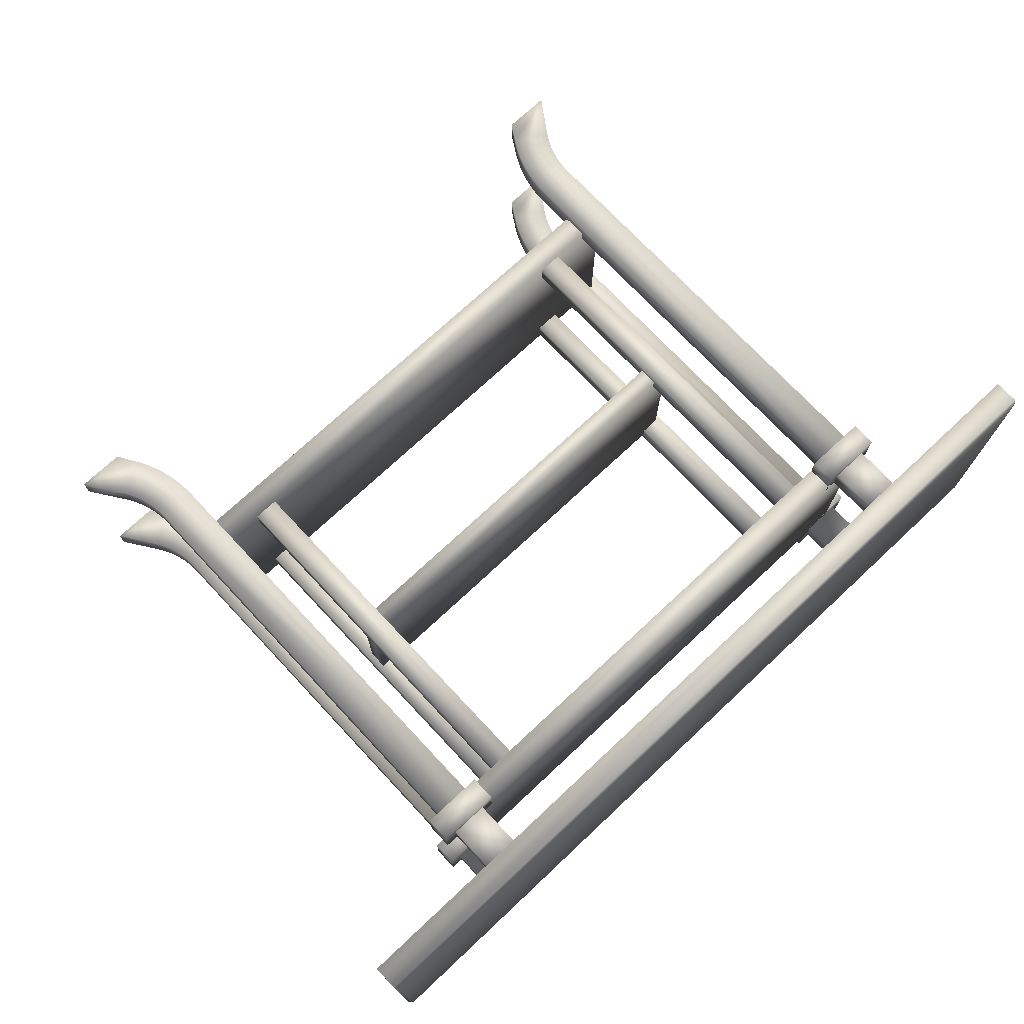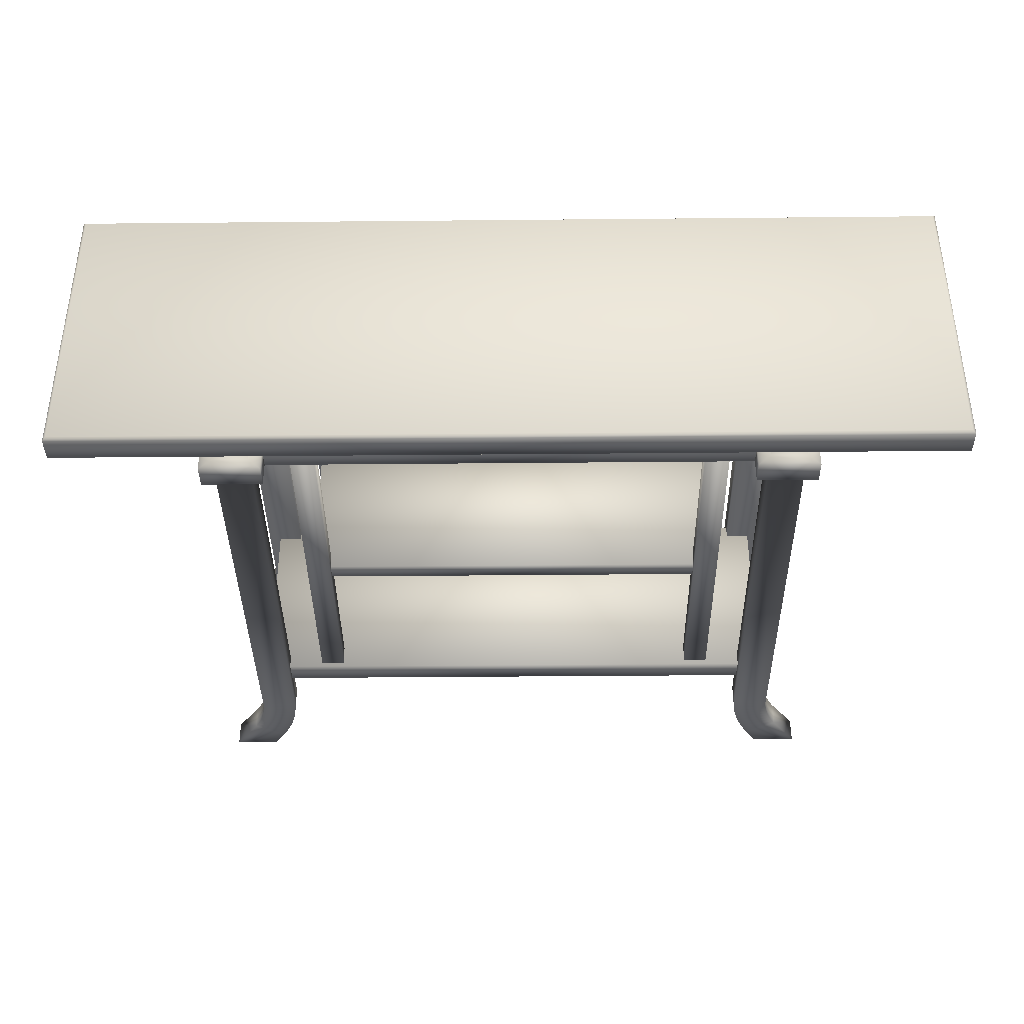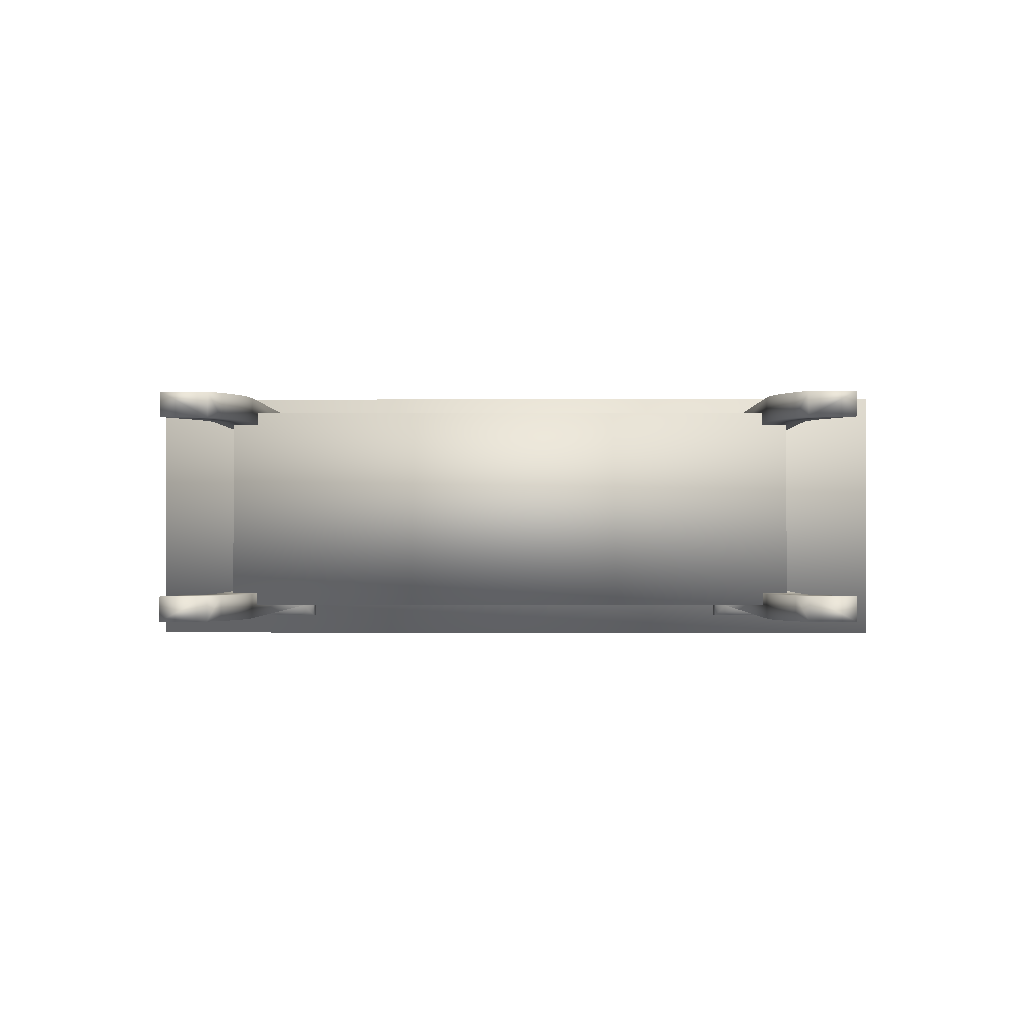
<metadata>
{"format":"obj","ext":"obj","renderer":"f3d","projection":"perspective","resolution":1024,"background":"white","views":[{"elev":73.1,"azim":136.9,"up":"+Z"},{"elev":-37.7,"azim":-179.3,"up":"+Z"},{"elev":-1.0,"azim":0.8,"up":"+Z"}]}
</metadata>
<code>
v 0.025 0.6583 0.025
v 0.025 0.6583 0.3417
v 0.025 0.6847 0.025
v 0.025 0.6847 0.3417
v 0.0283 0.688 0.0283
v 0.0283 0.688 0.3384
v 0.9717 0.688 0.0283
v 0.9717 0.688 0.3384
v 0.975 0.6583 0.025
v 0.975 0.6583 0.3417
v 0.975 0.6847 0.025
v 0.975 0.6847 0.3417
v 0.1411 0.025 0.06458
v 0.1411 0.025 0.09097
v 0.1411 0.025 0.2757
v 0.1411 0.025 0.3021
v 0.1681 0.06462 0.06458
v 0.1681 0.06462 0.09097
v 0.1681 0.06462 0.2757
v 0.1681 0.06462 0.3021
v 0.1701 0.5792 0.05139
v 0.1701 0.5792 0.1042
v 0.1701 0.5792 0.2625
v 0.1701 0.5792 0.3153
v 0.1701 0.6056 0.05139
v 0.1701 0.6056 0.1042
v 0.1701 0.6056 0.2625
v 0.1701 0.6056 0.3153
v 0.171 0.06941 0.06458
v 0.171 0.06941 0.09097
v 0.171 0.06941 0.2757
v 0.171 0.06941 0.3021
v 0.1735 0.07435 0.06458
v 0.1735 0.07435 0.09097
v 0.1735 0.07435 0.2757
v 0.1735 0.07435 0.3021
v 0.1758 0.07943 0.06458
v 0.1758 0.07943 0.09097
v 0.1758 0.07943 0.2757
v 0.1758 0.07943 0.3021
v 0.1778 0.08462 0.06458
v 0.1778 0.08462 0.09097
v 0.1778 0.08462 0.2757
v 0.1778 0.08462 0.3021
v 0.1795 0.08992 0.06458
v 0.1795 0.08992 0.09097
v 0.1795 0.08992 0.2757
v 0.1795 0.08992 0.3021
v 0.1808 0.0953 0.06458
v 0.1808 0.0953 0.09097
v 0.1808 0.0953 0.2757
v 0.1808 0.0953 0.3021
v 0.1819 0.1008 0.06458
v 0.1819 0.1008 0.09097
v 0.1819 0.1008 0.2757
v 0.1819 0.1008 0.3021
v 0.1827 0.1063 0.06458
v 0.1827 0.1063 0.09097
v 0.1827 0.1063 0.2757
v 0.1827 0.1063 0.3021
v 0.1832 0.1118 0.06458
v 0.1832 0.1118 0.09097
v 0.1832 0.1118 0.2757
v 0.1832 0.1118 0.3021
v 0.1833 0.1174 0.06458
v 0.1833 0.1174 0.09097
v 0.1833 0.1174 0.2757
v 0.1833 0.1174 0.3021
v 0.1833 0.5792 0.06458
v 0.1833 0.5792 0.09097
v 0.1833 0.5792 0.2757
v 0.1833 0.5792 0.3021
v 0.1833 0.6056 0.06458
v 0.1833 0.6056 0.09097
v 0.1833 0.6056 0.2757
v 0.1833 0.6056 0.3021
v 0.1833 0.6583 0.06458
v 0.1833 0.6583 0.09097
v 0.1833 0.6583 0.2757
v 0.1833 0.6583 0.3021
v 0.1902 0.025 0.06458
v 0.1902 0.025 0.09097
v 0.1902 0.025 0.2757
v 0.1902 0.025 0.3021
v 0.2017 0.04356 0.06458
v 0.2017 0.04356 0.09097
v 0.2017 0.04356 0.2757
v 0.2017 0.04356 0.3021
v 0.2056 0.05026 0.06458
v 0.2056 0.05026 0.09097
v 0.2056 0.05026 0.2757
v 0.2056 0.05026 0.3021
v 0.2092 0.05718 0.06458
v 0.2092 0.05718 0.09097
v 0.2092 0.05718 0.2757
v 0.2092 0.05718 0.3021
v 0.2124 0.06428 0.06458
v 0.2124 0.06428 0.09097
v 0.2124 0.06428 0.2757
v 0.2124 0.06428 0.3021
v 0.2151 0.07155 0.06458
v 0.2151 0.07155 0.09097
v 0.2151 0.07155 0.2757
v 0.2151 0.07155 0.3021
v 0.2175 0.07896 0.06458
v 0.2175 0.07896 0.09097
v 0.2175 0.07896 0.2757
v 0.2175 0.07896 0.3021
v 0.2194 0.0865 0.06458
v 0.2194 0.0865 0.09097
v 0.2194 0.0865 0.2757
v 0.2194 0.0865 0.3021
v 0.221 0.09413 0.06458
v 0.221 0.09413 0.09097
v 0.221 0.09413 0.2757
v 0.221 0.09413 0.3021
v 0.222 0.1018 0.06458
v 0.222 0.1018 0.09097
v 0.222 0.1018 0.2757
v 0.222 0.1018 0.3021
v 0.2227 0.1096 0.06458
v 0.2227 0.1096 0.09097
v 0.2227 0.1096 0.2757
v 0.2227 0.1096 0.3021
v 0.2229 0.1174 0.06458
v 0.2229 0.1174 0.09097
v 0.2229 0.1174 0.2757
v 0.2229 0.1174 0.3021
v 0.2229 0.5792 0.06458
v 0.2229 0.5792 0.09097
v 0.2229 0.5792 0.2757
v 0.2229 0.5792 0.3021
v 0.2229 0.6056 0.06458
v 0.2229 0.6056 0.09097
v 0.2229 0.6056 0.2757
v 0.2229 0.6056 0.3021
v 0.2229 0.6583 0.06458
v 0.2229 0.6583 0.09097
v 0.2229 0.6583 0.2757
v 0.2229 0.6583 0.3021
v 0.2361 0.5792 0.05139
v 0.2361 0.5792 0.1042
v 0.2361 0.5792 0.2625
v 0.2361 0.5792 0.3153
v 0.2361 0.6056 0.05139
v 0.2361 0.6056 0.1042
v 0.2361 0.6056 0.2625
v 0.2361 0.6056 0.3153
v 0.2625 0.1833 0.08306
v 0.2625 0.1833 0.1042
v 0.2625 0.1833 0.2625
v 0.2625 0.1833 0.2836
v 0.2625 0.5792 0.08306
v 0.2625 0.5792 0.1042
v 0.2625 0.5792 0.2625
v 0.2625 0.5792 0.2836
v 0.2889 0.1833 0.08306
v 0.2889 0.1833 0.1042
v 0.2889 0.1833 0.2625
v 0.2889 0.1833 0.2836
v 0.2889 0.5792 0.08306
v 0.2889 0.5792 0.1042
v 0.2889 0.5792 0.2625
v 0.2889 0.5792 0.2836
v 0.7111 0.1833 0.08306
v 0.7111 0.1833 0.1042
v 0.7111 0.1833 0.2625
v 0.7111 0.1833 0.2836
v 0.7111 0.5792 0.08306
v 0.7111 0.5792 0.1042
v 0.7111 0.5792 0.2625
v 0.7111 0.5792 0.2836
v 0.7375 0.1833 0.08306
v 0.7375 0.1833 0.1042
v 0.7375 0.1833 0.2625
v 0.7375 0.1833 0.2836
v 0.7375 0.5792 0.08306
v 0.7375 0.5792 0.1042
v 0.7375 0.5792 0.2625
v 0.7375 0.5792 0.2836
v 0.7639 0.5792 0.05139
v 0.7639 0.5792 0.1042
v 0.7639 0.5792 0.2625
v 0.7639 0.5792 0.3153
v 0.7639 0.6056 0.05139
v 0.7639 0.6056 0.1042
v 0.7639 0.6056 0.2625
v 0.7639 0.6056 0.3153
v 0.7771 0.1174 0.06458
v 0.7771 0.1174 0.09097
v 0.7771 0.1174 0.2757
v 0.7771 0.1174 0.3021
v 0.7771 0.5792 0.06458
v 0.7771 0.5792 0.09097
v 0.7771 0.5792 0.2757
v 0.7771 0.5792 0.3021
v 0.7771 0.6056 0.06458
v 0.7771 0.6056 0.09097
v 0.7771 0.6056 0.2757
v 0.7771 0.6056 0.3021
v 0.7771 0.6583 0.06458
v 0.7771 0.6583 0.09097
v 0.7771 0.6583 0.2757
v 0.7771 0.6583 0.3021
v 0.7773 0.1096 0.06458
v 0.7773 0.1096 0.09097
v 0.7773 0.1096 0.2757
v 0.7773 0.1096 0.3021
v 0.778 0.1018 0.06458
v 0.778 0.1018 0.09097
v 0.778 0.1018 0.2757
v 0.778 0.1018 0.3021
v 0.779 0.09413 0.06458
v 0.779 0.09413 0.09097
v 0.779 0.09413 0.2757
v 0.779 0.09413 0.3021
v 0.7806 0.0865 0.06458
v 0.7806 0.0865 0.09097
v 0.7806 0.0865 0.2757
v 0.7806 0.0865 0.3021
v 0.7825 0.07896 0.06458
v 0.7825 0.07896 0.09097
v 0.7825 0.07896 0.2757
v 0.7825 0.07896 0.3021
v 0.7849 0.07155 0.06458
v 0.7849 0.07155 0.09097
v 0.7849 0.07155 0.2757
v 0.7849 0.07155 0.3021
v 0.7876 0.06428 0.06458
v 0.7876 0.06428 0.09097
v 0.7876 0.06428 0.2757
v 0.7876 0.06428 0.3021
v 0.7908 0.05718 0.06458
v 0.7908 0.05718 0.09097
v 0.7908 0.05718 0.2757
v 0.7908 0.05718 0.3021
v 0.7944 0.05026 0.06458
v 0.7944 0.05026 0.09097
v 0.7944 0.05026 0.2757
v 0.7944 0.05026 0.3021
v 0.7983 0.04356 0.06458
v 0.7983 0.04356 0.09097
v 0.7983 0.04356 0.2757
v 0.7983 0.04356 0.3021
v 0.8098 0.025 0.06458
v 0.8098 0.025 0.09097
v 0.8098 0.025 0.2757
v 0.8098 0.025 0.3021
v 0.8167 0.1174 0.06458
v 0.8167 0.1174 0.09097
v 0.8167 0.1174 0.2757
v 0.8167 0.1174 0.3021
v 0.8167 0.5792 0.06458
v 0.8167 0.5792 0.09097
v 0.8167 0.5792 0.2757
v 0.8167 0.5792 0.3021
v 0.8167 0.6056 0.06458
v 0.8167 0.6056 0.09097
v 0.8167 0.6056 0.2757
v 0.8167 0.6056 0.3021
v 0.8167 0.6583 0.06458
v 0.8167 0.6583 0.09097
v 0.8167 0.6583 0.2757
v 0.8167 0.6583 0.3021
v 0.8168 0.1118 0.06458
v 0.8168 0.1118 0.09097
v 0.8168 0.1118 0.2757
v 0.8168 0.1118 0.3021
v 0.8173 0.1063 0.06458
v 0.8173 0.1063 0.09097
v 0.8173 0.1063 0.2757
v 0.8173 0.1063 0.3021
v 0.8181 0.1008 0.06458
v 0.8181 0.1008 0.09097
v 0.8181 0.1008 0.2757
v 0.8181 0.1008 0.3021
v 0.8192 0.0953 0.06458
v 0.8192 0.0953 0.09097
v 0.8192 0.0953 0.2757
v 0.8192 0.0953 0.3021
v 0.8205 0.08992 0.06458
v 0.8205 0.08992 0.09097
v 0.8205 0.08992 0.2757
v 0.8205 0.08992 0.3021
v 0.8222 0.08462 0.06458
v 0.8222 0.08462 0.09097
v 0.8222 0.08462 0.2757
v 0.8222 0.08462 0.3021
v 0.8242 0.07943 0.06458
v 0.8242 0.07943 0.09097
v 0.8242 0.07943 0.2757
v 0.8242 0.07943 0.3021
v 0.8265 0.07435 0.06458
v 0.8265 0.07435 0.09097
v 0.8265 0.07435 0.2757
v 0.8265 0.07435 0.3021
v 0.829 0.06941 0.06458
v 0.829 0.06941 0.09097
v 0.829 0.06941 0.2757
v 0.829 0.06941 0.3021
v 0.8299 0.5792 0.05139
v 0.8299 0.5792 0.1042
v 0.8299 0.5792 0.2625
v 0.8299 0.5792 0.3153
v 0.8299 0.6056 0.05139
v 0.8299 0.6056 0.1042
v 0.8299 0.6056 0.2625
v 0.8299 0.6056 0.3153
v 0.8319 0.06462 0.06458
v 0.8319 0.06462 0.09097
v 0.8319 0.06462 0.2757
v 0.8319 0.06462 0.3021
v 0.8589 0.025 0.06458
v 0.8589 0.025 0.09097
v 0.8589 0.025 0.2757
v 0.8589 0.025 0.3021
v 0.1965 0.1569 0.07778
v 0.1965 0.1569 0.2889
v 0.1965 0.1833 0.07778
v 0.1965 0.1833 0.2889
v 0.1965 0.5792 0.07778
v 0.1965 0.5792 0.2889
v 0.1965 0.6056 0.07778
v 0.1965 0.6056 0.2889
v 0.2691 0.3549 0.09097
v 0.2691 0.3549 0.2757
v 0.2691 0.3747 0.09097
v 0.2691 0.3747 0.2757
v 0.7309 0.3549 0.09097
v 0.7309 0.3549 0.2757
v 0.7309 0.3747 0.09097
v 0.7309 0.3747 0.2757
v 0.8035 0.1569 0.07778
v 0.8035 0.1569 0.2889
v 0.8035 0.1833 0.07778
v 0.8035 0.1833 0.2889
v 0.8035 0.5792 0.07778
v 0.8035 0.5792 0.2889
v 0.8035 0.6056 0.07778
v 0.8035 0.6056 0.2889
f 7 8 12
f 8 6 4
f 6 5 3
f 5 7 11
f 4 3 1
f 12 4 2
f 7 5 6
f 9 1 3
f 10 2 1
f 9 11 12
f 121 125 126
f 126 122 121
f 101 105 106
f 106 102 101
f 58 62 61
f 61 57 58
f 190 189 205
f 205 206 190
f 222 221 225
f 225 226 222
f 265 266 270
f 270 269 265
f 127 128 124
f 124 123 127
f 107 108 104
f 104 103 107
f 64 63 59
f 59 60 64
f 208 192 191
f 191 207 208
f 228 224 223
f 223 227 228
f 271 267 268
f 268 272 271
f 86 85 89
f 89 90 86
f 109 113 114
f 114 110 109
f 93 97 98
f 98 94 93
f 29 17 18
f 18 30 29
f 54 58 57
f 57 53 54
f 46 50 49
f 49 45 46
f 86 82 81
f 81 85 86
f 237 241 242
f 242 238 237
f 214 213 217
f 217 218 214
f 230 229 233
f 233 234 230
f 310 309 297
f 297 298 310
f 269 270 274
f 274 273 269
f 277 278 282
f 282 281 277
f 245 246 242
f 242 241 245
f 92 88 87
f 87 91 92
f 115 116 112
f 112 111 115
f 99 100 96
f 96 95 99
f 19 20 32
f 32 31 19
f 60 59 55
f 55 56 60
f 52 51 47
f 47 48 52
f 84 83 87
f 87 88 84
f 243 244 240
f 240 239 243
f 220 216 215
f 215 219 220
f 236 232 231
f 231 235 236
f 300 312 311
f 311 299 300
f 275 271 272
f 272 276 275
f 283 279 280
f 280 284 283
f 243 247 248
f 248 244 243
f 122 118 117
f 118 114 113
f 110 106 105
f 102 98 97
f 94 90 89
f 29 89 85
f 125 121 61
f 121 117 57
f 117 113 53
f 113 109 49
f 109 105 45
f 105 101 41
f 101 97 37
f 97 93 33
f 93 89 29
f 86 90 30
f 66 62 122
f 62 58 118
f 58 54 114
f 54 50 110
f 50 46 106
f 46 42 102
f 42 38 98
f 38 34 94
f 34 30 90
f 65 61 62
f 53 49 50
f 45 41 42
f 41 37 38
f 37 33 34
f 33 29 30
f 13 17 85
f 86 18 14
f 14 18 17
f 13 81 82
f 145 146 142
f 25 145 141
f 22 142 146
f 22 26 25
f 125 129 130
f 138 134 133
f 65 69 129
f 137 133 73
f 126 130 70
f 78 74 134
f 66 70 69
f 77 73 74
f 142 129 141
f 142 130 129
f 129 69 141
f 69 21 141
f 69 22 21
f 69 70 22
f 70 130 22
f 130 142 22
f 146 74 26
f 146 134 74
f 74 73 26
f 73 25 26
f 73 133 25
f 133 145 25
f 133 146 145
f 133 134 146
f 78 138 137
f 209 210 206
f 213 214 210
f 221 222 218
f 229 230 226
f 237 238 234
f 241 237 297
f 265 205 189
f 269 209 205
f 273 213 209
f 277 217 213
f 281 221 217
f 285 225 221
f 289 229 225
f 293 233 229
f 297 237 233
f 298 238 242
f 206 266 250
f 210 270 266
f 214 274 270
f 218 278 274
f 222 282 278
f 226 286 282
f 230 290 286
f 234 294 290
f 238 298 294
f 266 265 249
f 278 277 273
f 286 285 281
f 290 289 285
f 294 293 289
f 298 297 293
f 241 309 313
f 314 310 242
f 309 310 314
f 246 245 313
f 182 186 185
f 181 185 305
f 186 182 302
f 305 306 302
f 194 193 189
f 197 198 202
f 193 253 249
f 257 197 201
f 254 194 190
f 198 258 262
f 253 254 250
f 258 257 261
f 301 253 181
f 253 193 181
f 193 182 181
f 193 194 182
f 301 302 253
f 302 254 253
f 302 182 254
f 182 194 254
f 305 257 306
f 257 258 306
f 258 198 306
f 198 186 306
f 305 185 257
f 185 197 257
f 185 186 197
f 186 198 197
f 201 202 262
f 120 119 123
f 116 115 119
f 108 107 111
f 100 99 103
f 92 91 95
f 88 92 32
f 64 124 128
f 60 120 124
f 56 116 120
f 52 112 116
f 48 108 112
f 44 104 108
f 40 100 104
f 36 96 100
f 32 92 96
f 31 91 87
f 123 63 67
f 119 59 63
f 115 55 59
f 111 51 55
f 107 47 51
f 103 43 47
f 99 39 43
f 95 35 39
f 91 31 35
f 63 64 68
f 51 52 56
f 43 44 48
f 39 40 44
f 35 36 40
f 31 32 36
f 88 20 16
f 15 19 87
f 20 19 15
f 83 84 16
f 143 147 148
f 144 148 28
f 147 143 23
f 28 27 23
f 131 132 128
f 136 135 139
f 132 72 68
f 76 136 140
f 71 131 127
f 135 75 79
f 72 71 67
f 75 76 80
f 24 143 144
f 24 23 143
f 71 72 131
f 72 132 131
f 28 148 27
f 148 147 27
f 136 76 135
f 76 75 135
f 140 139 79
f 207 211 212
f 211 215 216
f 219 223 224
f 227 231 232
f 235 239 240
f 300 240 244
f 192 208 268
f 208 212 272
f 212 216 276
f 216 220 280
f 220 224 284
f 224 228 288
f 228 232 292
f 232 236 296
f 236 240 300
f 243 239 299
f 251 267 207
f 267 271 211
f 271 275 215
f 275 279 219
f 279 283 223
f 283 287 227
f 287 291 231
f 291 295 235
f 295 299 239
f 252 268 267
f 276 280 279
f 284 288 287
f 288 292 291
f 292 296 295
f 296 300 299
f 316 312 244
f 243 311 315
f 315 311 312
f 316 248 247
f 188 187 183
f 308 188 184
f 303 183 187
f 303 307 308
f 192 196 195
f 203 199 200
f 252 256 196
f 204 200 260
f 191 195 255
f 263 259 199
f 251 255 256
f 264 260 259
f 183 303 184
f 303 304 184
f 196 256 195
f 256 255 195
f 187 188 307
f 188 308 307
f 259 260 199
f 260 200 199
f 263 203 204
f 177 178 174
f 169 177 173
f 170 178 177
f 166 174 178
f 165 173 174
f 166 170 169
f 150 154 153
f 149 153 161
f 153 154 162
f 154 150 158
f 150 149 157
f 161 162 158
f 175 179 180
f 176 180 172
f 180 179 171
f 179 175 167
f 175 176 168
f 172 171 167
f 156 155 151
f 164 156 152
f 163 155 156
f 159 151 155
f 160 152 151
f 159 163 164
f 320 319 317
f 336 320 318
f 335 319 320
f 333 317 319
f 334 318 317
f 333 335 336
f 337 339 340
f 338 322 321
f 337 321 323
f 339 323 324
f 340 324 322
f 324 323 321
f 328 327 325
f 332 328 326
f 331 327 328
f 329 325 327
f 330 326 325
f 329 331 332
f 7 12 11
f 8 4 12
f 6 3 4
f 5 11 3
f 4 1 2
f 12 2 10
f 7 6 8
f 9 3 11
f 10 1 9
f 9 12 10
f 122 117 121
f 118 113 117
f 110 105 109
f 102 97 101
f 94 89 93
f 29 85 17
f 125 61 65
f 121 57 61
f 117 53 57
f 113 49 53
f 109 45 49
f 105 41 45
f 101 37 41
f 97 33 37
f 93 29 33
f 86 30 18
f 66 122 126
f 62 118 122
f 58 114 118
f 54 110 114
f 50 106 110
f 46 102 106
f 42 98 102
f 38 94 98
f 34 90 94
f 65 62 66
f 53 50 54
f 45 42 46
f 41 38 42
f 37 34 38
f 33 30 34
f 13 85 81
f 86 14 82
f 14 17 13
f 13 82 14
f 145 142 141
f 25 141 21
f 22 146 26
f 22 25 21
f 125 130 126
f 138 133 137
f 65 129 125
f 137 73 77
f 126 70 66
f 78 134 138
f 66 69 65
f 77 74 78
f 78 137 77
f 209 206 205
f 213 210 209
f 221 218 217
f 229 226 225
f 237 234 233
f 241 297 309
f 265 189 249
f 269 205 265
f 273 209 269
f 277 213 273
f 281 217 277
f 285 221 281
f 289 225 285
f 293 229 289
f 297 233 293
f 298 242 310
f 206 250 190
f 210 266 206
f 214 270 210
f 218 274 214
f 222 278 218
f 226 282 222
f 230 286 226
f 234 290 230
f 238 294 234
f 266 249 250
f 278 273 274
f 286 281 282
f 290 285 286
f 294 289 290
f 298 293 294
f 241 313 245
f 314 242 246
f 309 314 313
f 246 313 314
f 182 185 181
f 181 305 301
f 186 302 306
f 305 302 301
f 194 189 190
f 197 202 201
f 193 249 189
f 257 201 261
f 254 190 250
f 198 262 202
f 253 250 249
f 258 261 262
f 201 262 261
f 120 123 124
f 116 119 120
f 108 111 112
f 100 103 104
f 92 95 96
f 88 32 20
f 64 128 68
f 60 124 64
f 56 120 60
f 52 116 56
f 48 112 52
f 44 108 48
f 40 104 44
f 36 100 40
f 32 96 36
f 31 87 19
f 123 67 127
f 119 63 123
f 115 59 119
f 111 55 115
f 107 51 111
f 103 47 107
f 99 43 103
f 95 39 99
f 91 35 95
f 63 68 67
f 51 56 55
f 43 48 47
f 39 44 43
f 35 40 39
f 31 36 35
f 88 16 84
f 15 87 83
f 20 15 16
f 83 16 15
f 143 148 144
f 144 28 24
f 147 23 27
f 28 23 24
f 131 128 127
f 136 139 140
f 132 68 128
f 76 140 80
f 71 127 67
f 135 79 139
f 72 67 68
f 75 80 79
f 140 79 80
f 207 212 208
f 211 216 212
f 219 224 220
f 227 232 228
f 235 240 236
f 300 244 312
f 192 268 252
f 208 272 268
f 212 276 272
f 216 280 276
f 220 284 280
f 224 288 284
f 228 292 288
f 232 296 292
f 236 300 296
f 243 299 311
f 251 207 191
f 267 211 207
f 271 215 211
f 275 219 215
f 279 223 219
f 283 227 223
f 287 231 227
f 291 235 231
f 295 239 235
f 252 267 251
f 276 279 275
f 284 287 283
f 288 291 287
f 292 295 291
f 296 299 295
f 316 244 248
f 243 315 247
f 315 312 316
f 316 247 315
f 188 183 184
f 308 184 304
f 303 187 307
f 303 308 304
f 192 195 191
f 203 200 204
f 252 196 192
f 204 260 264
f 191 255 251
f 263 199 203
f 251 256 252
f 264 259 263
f 263 204 264
f 177 174 173
f 169 173 165
f 170 177 169
f 166 178 170
f 165 174 166
f 166 169 165
f 150 153 149
f 149 161 157
f 153 162 161
f 154 158 162
f 150 157 158
f 161 158 157
f 175 180 176
f 176 172 168
f 180 171 172
f 179 167 171
f 175 168 167
f 172 167 168
f 156 151 152
f 164 152 160
f 163 156 164
f 159 155 163
f 160 151 159
f 159 164 160
f 320 317 318
f 336 318 334
f 335 320 336
f 333 319 335
f 334 317 333
f 333 336 334
f 337 340 338
f 338 321 337
f 337 323 339
f 339 324 340
f 340 322 338
f 324 321 322
f 328 325 326
f 332 326 330
f 331 328 332
f 329 327 331
f 330 325 329
f 329 332 330

</code>
